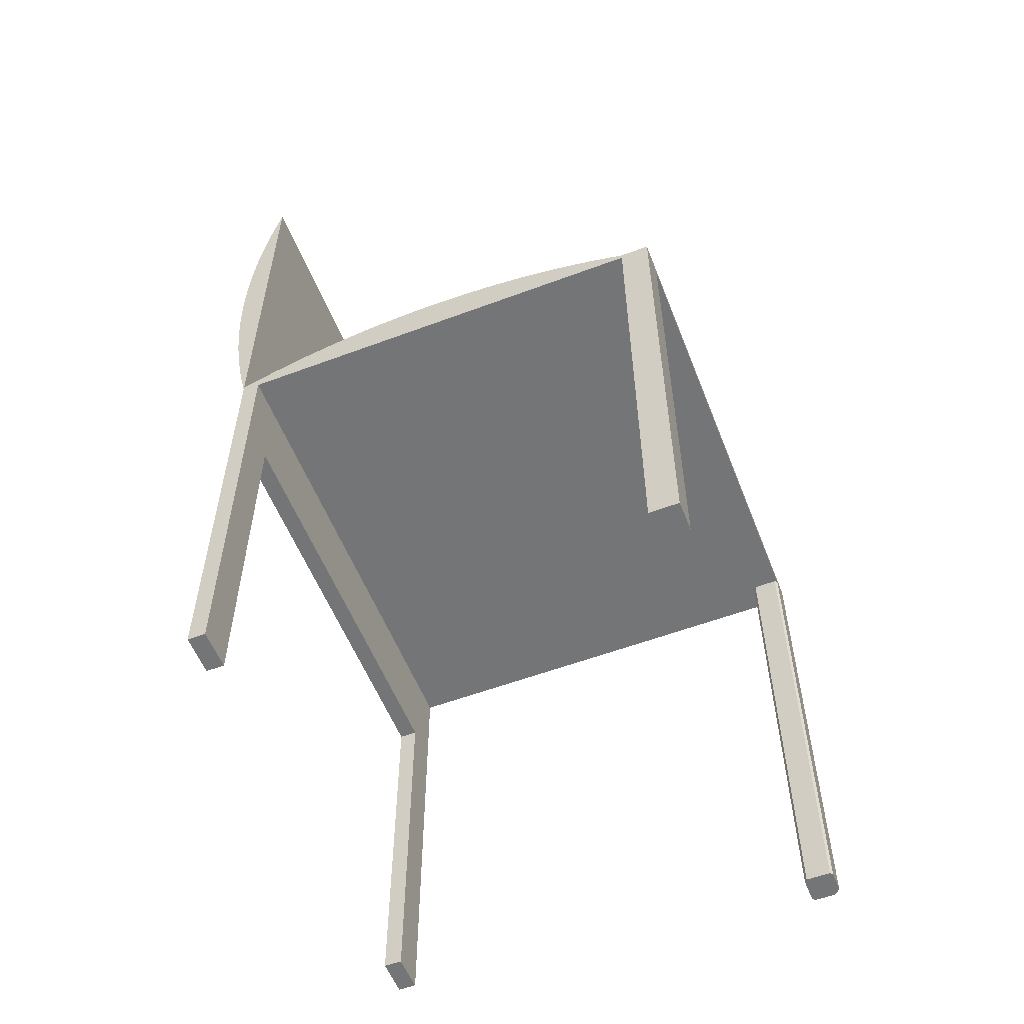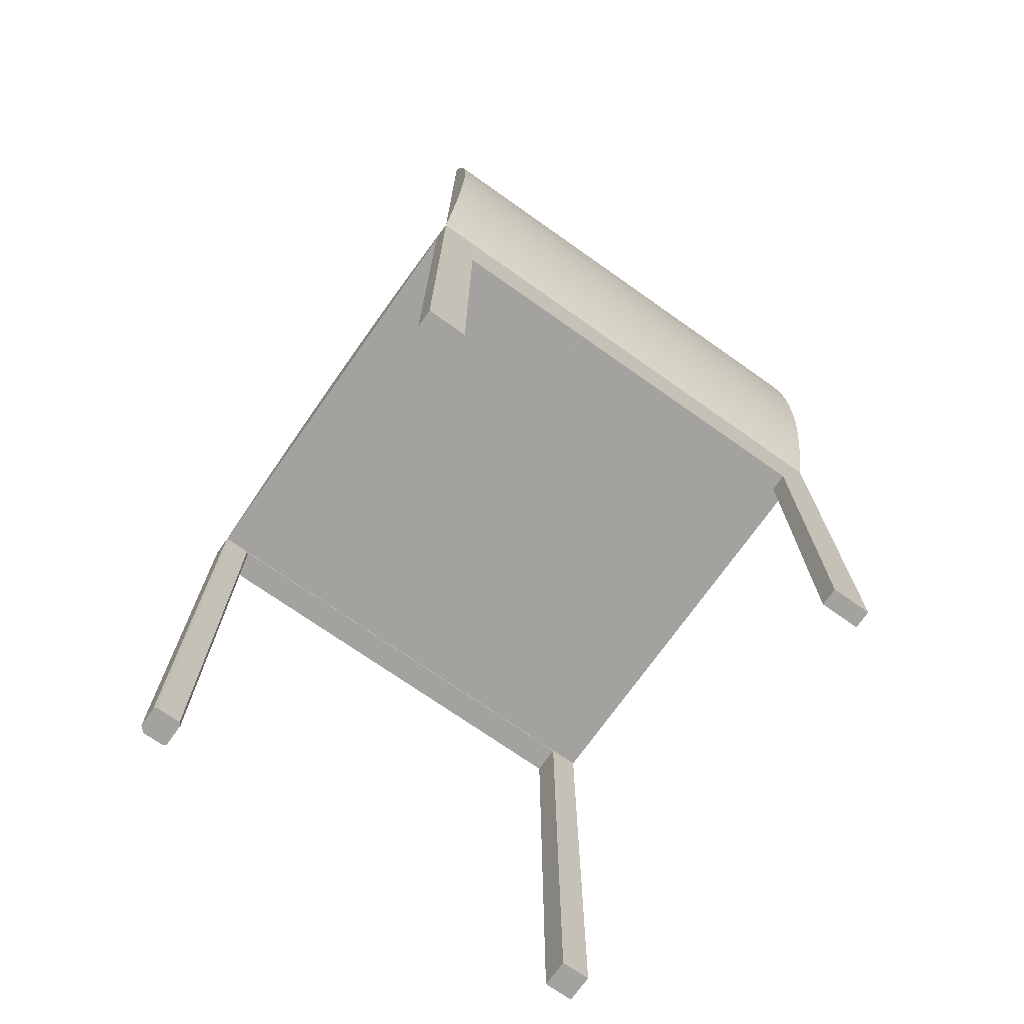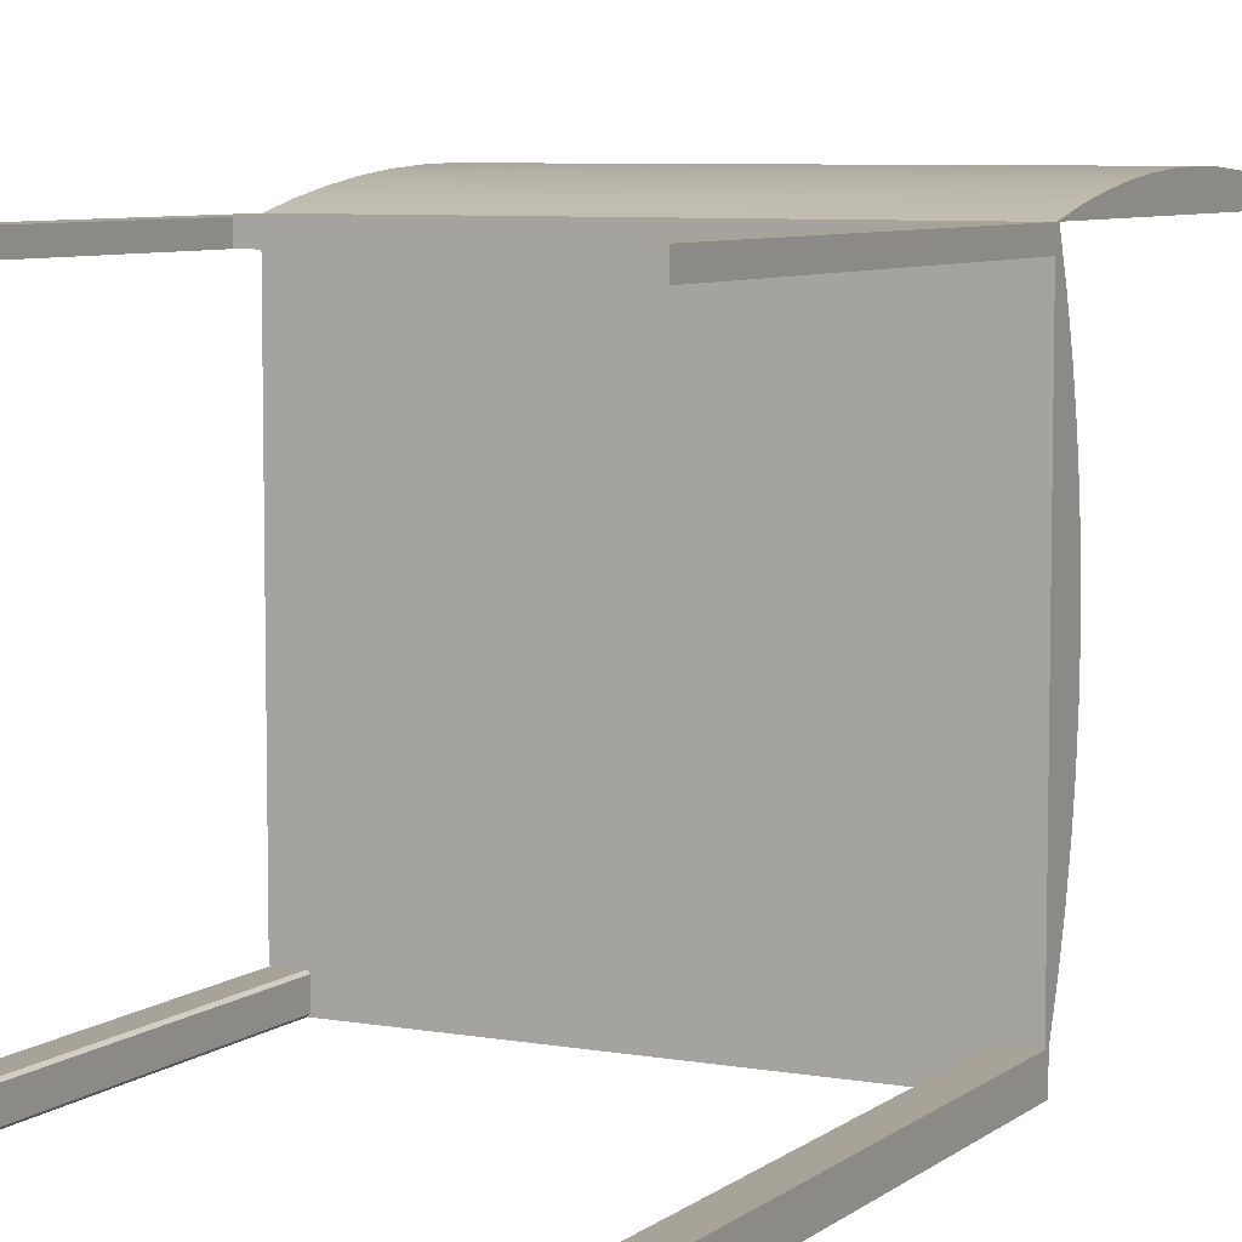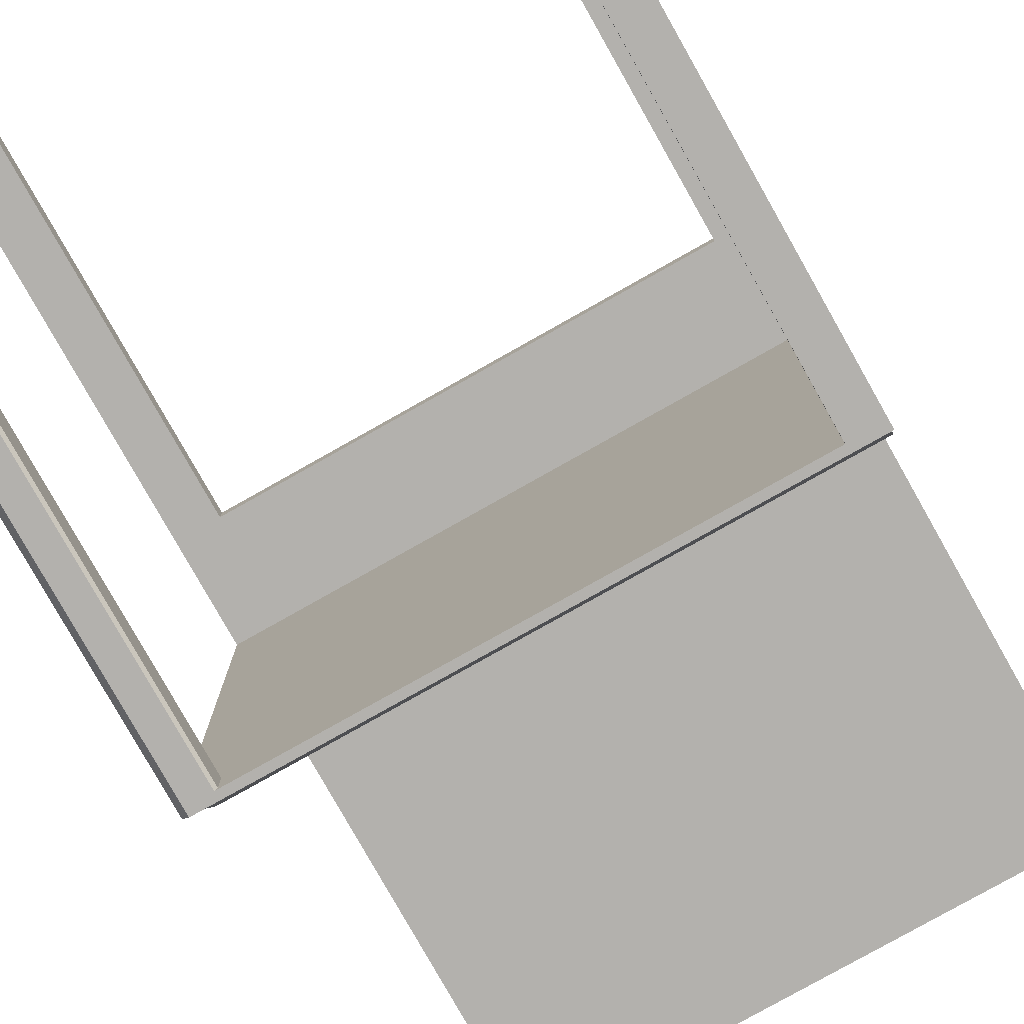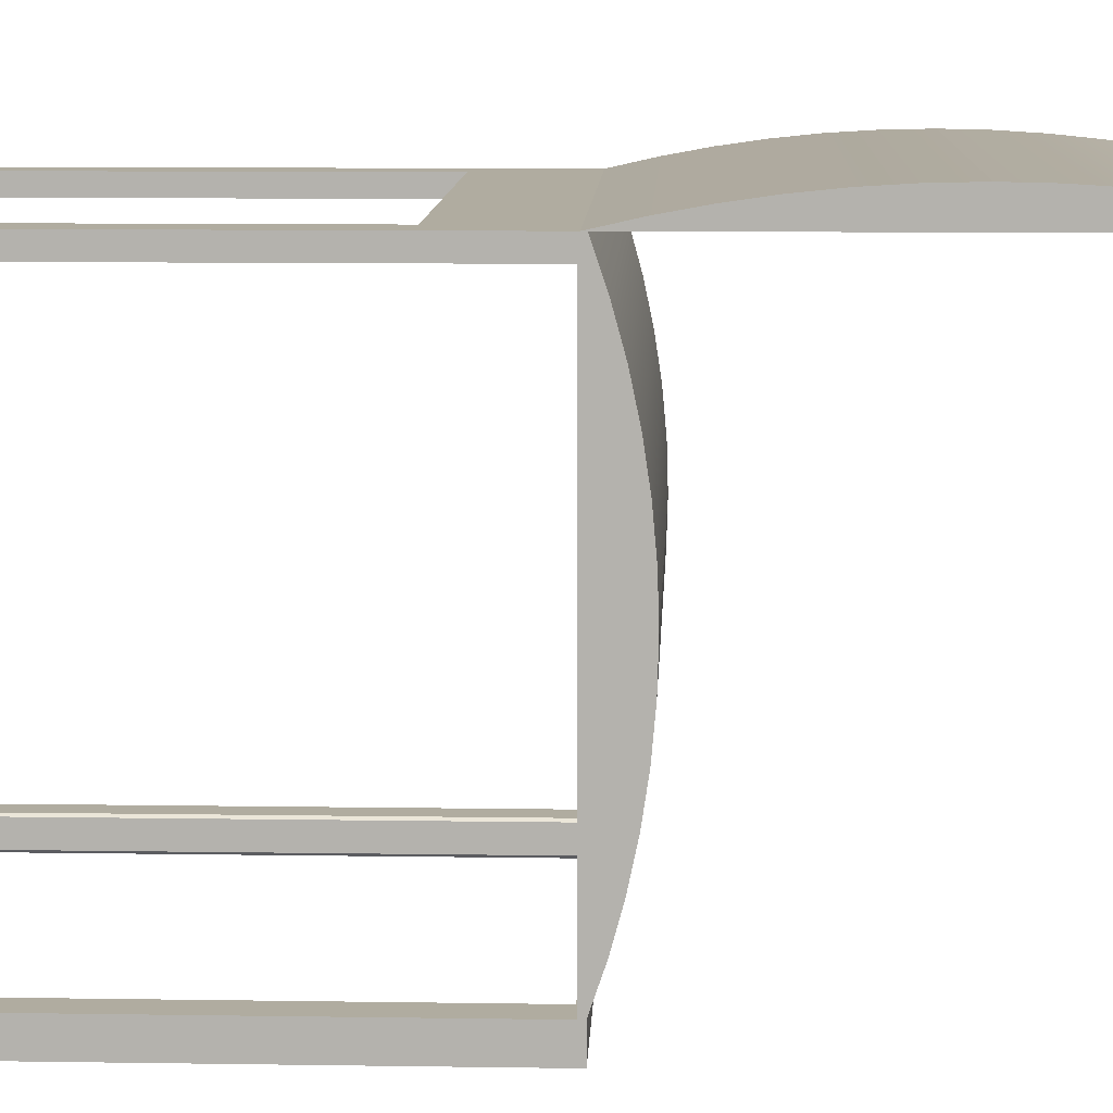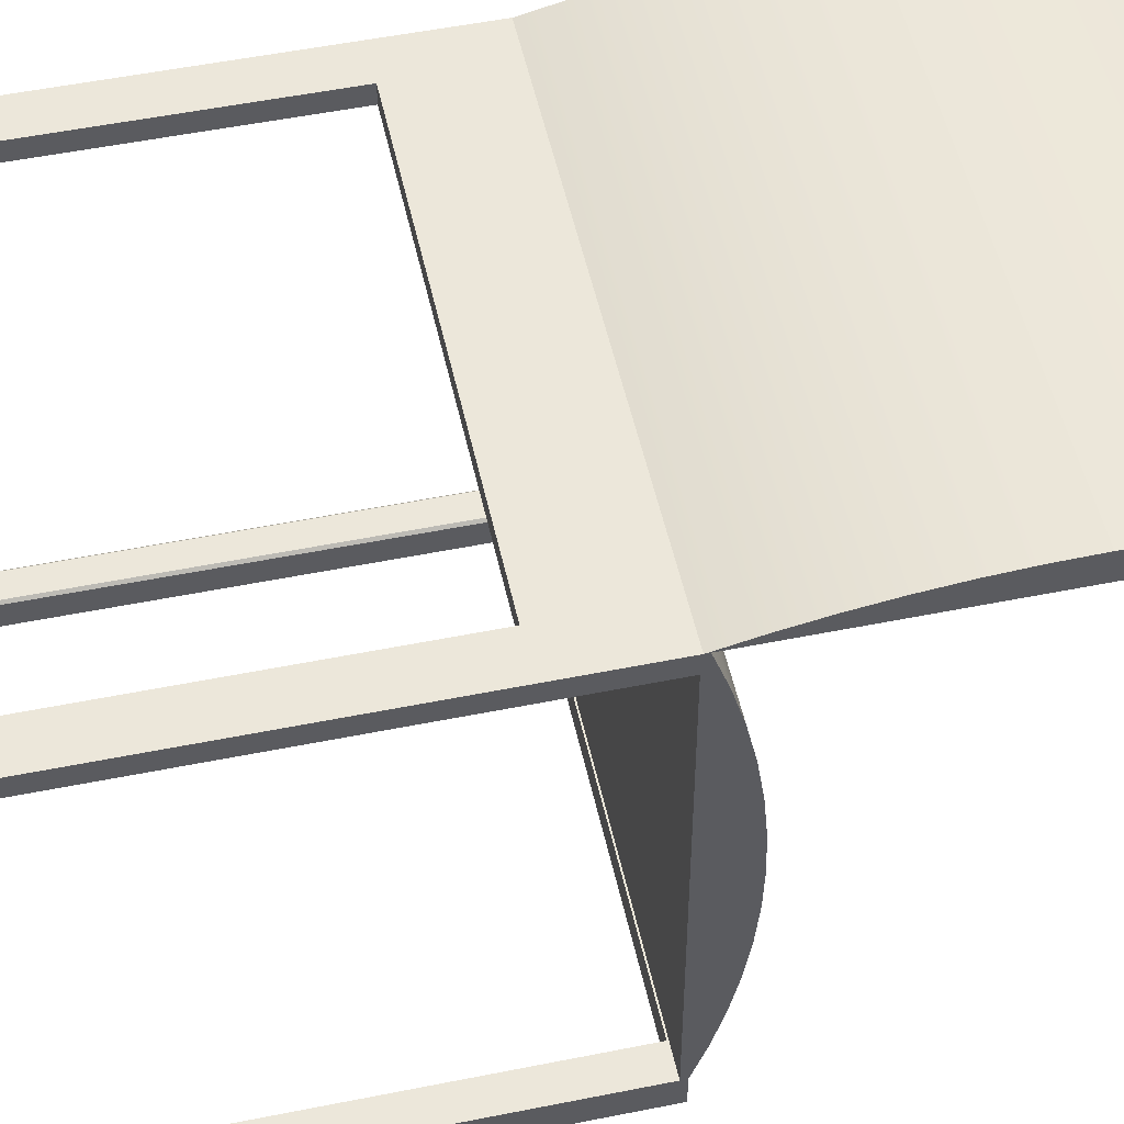
<metadata>
{"format":"obj","ext":"obj","renderer":"f3d","projection":"perspective","resolution":1024,"background":"white","views":[{"elev":-56.4,"azim":111.4,"up":"+Y"},{"elev":-72.4,"azim":-35.2,"up":"+Y"},{"elev":6.9,"azim":27.2,"up":"+Z"},{"elev":-79.2,"azim":29.4,"up":"+Z"},{"elev":10.0,"azim":92.3,"up":"+Z"},{"elev":52.0,"azim":77.7,"up":"+Z"}]}
</metadata>
<code>
v 0.2334 -0.3916 -0.2272
v 0.2082 -0.3916 -0.2516
v 0.2334 -0.3916 -0.2516
v 0.2082 -0.3916 -0.2272
v 0.2082 0.02554 -0.2516
v 0.2334 0.03142 -0.2272
v 0.2082 0.02554 -0.2272
v 0.2334 0.03142 -0.2516
v 0.2334 0.02672 -0.2272
v -0.1825 0.03142 -0.2516
v 0.2334 0.04175 -0.1966
v -0.1851 0.03142 -0.2272
v -0.1619 0.02554 -0.2272
v -0.1619 0.02554 -0.2516
v 0.2334 0.02672 0.1373
v -0.1872 0.04175 -0.1966
v -0.1851 0.02672 -0.2272
v -0.164 0.02554 -0.2272
v -0.164 0.02554 -0.2516
v -0.1872 0.03142 -0.2469
v 0.2334 0.05026 -0.1654
v -0.1872 0.02672 0.1373
v -0.1851 -0.3916 -0.2272
v -0.1872 0.03142 -0.2272
v -0.1619 0.02554 -0.2293
v -0.164 -0.3916 -0.2516
v -0.1619 0.02554 -0.2496
v -0.1825 -0.3916 -0.2516
v -0.1872 0.03142 -0.2293
v 0.2334 0.0569 -0.1338
v 0.1999 -0.04965 0.1373
v -0.1872 0.05026 -0.1654
v -0.164 -0.3916 -0.2272
v -0.1872 0.02672 -0.2272
v -0.1619 -0.3916 -0.2293
v -0.1872 -0.3916 -0.2469
v -0.1872 -0.3916 -0.2293
v 0.2334 0.06167 -0.1018
v 0.2334 -0.3622 0.1373
v -0.155 -0.04965 0.1373
v -0.1619 -0.3916 -0.2496
v -0.1872 0.0569 -0.1338
v 0.2334 0.06453 -0.06966
v 0.1999 -0.3622 0.1373
v 0.2334 0.03142 0.1525
v -0.155 -0.3622 0.1373
v -0.155 -0.04965 0.1525
v -0.1872 0.06167 -0.1018
v 0.2334 0.06549 -0.03735
v 0.1999 -0.3622 0.1525
v 0.2334 0.04175 0.1219
v 0.2334 -0.3622 0.1525
v -0.1872 -0.3622 0.1373
v 0.1999 -0.04965 0.1525
v -0.1872 0.06453 -0.06966
v 0.2334 0.06453 -0.005045
v 0.2334 0.05026 0.09074
v -0.1872 0.03142 0.1525
v 0.2334 0.02789 0.1525
v -0.1872 -0.3622 0.1525
v -0.155 -0.3622 0.1525
v -0.1872 0.06549 -0.03735
v 0.2334 0.06167 0.02715
v 0.2334 0.0569 0.05912
v -0.1872 0.05026 0.09074
v -0.1872 0.04175 0.1219
v 0.0231 0.03142 0.153
v -0.1872 0.4086 0.1525
v -0.1872 0.02789 0.1525
v 0.2334 0.03142 0.1534
v 0.2123 0.02789 0.1525
v -0.1872 0.06453 -0.005045
v -0.1872 0.0569 0.05912
v 0.2334 0.4086 0.1525
v -0.1872 0.03142 0.1534
v -0.1708 0.02789 0.1525
v 0.2334 0.3773 0.1597
v -0.1872 0.06167 0.02715
v -0.1872 0.3773 0.1597
v 0.2334 0.05913 0.1597
v -0.1872 0.05913 0.1597
v 0.2334 0.09063 0.1655
v 0.2334 0.3458 0.1655
v -0.1872 0.3458 0.1655
v -0.1872 0.09063 0.1655
v 0.2334 0.1223 0.1701
v 0.2334 0.3141 0.1701
v -0.1872 0.3141 0.1701
v -0.1872 0.1223 0.1701
v 0.2334 0.1542 0.1734
v 0.2334 0.2822 0.1734
v -0.1872 0.2822 0.1734
v -0.1872 0.1542 0.1734
v 0.2334 0.1862 0.1753
v 0.2334 0.2503 0.1753
v -0.1872 0.2503 0.1753
v -0.1872 0.1862 0.1753
v 0.2334 0.2182 0.176
v -0.1872 0.2182 0.176
v -0.1708 0.02789 0.1323
v 0.2123 0.03142 0.1323
v -0.1872 0.02789 0.1323
v 0.2334 0.03142 0.1323
g mesh1_mesh1-geometry
f 1 2 3
f 2 1 4
f 3 2 1
f 4 1 2
f 5 3 2
f 2 3 5
f 3 6 1
f 1 6 3
f 1 7 4
f 4 7 1
f 4 5 2
f 2 5 4
f 3 5 8
f 8 5 3
f 6 3 8
f 8 3 6
f 1 6 9
f 9 6 1
f 7 1 9
f 9 1 7
f 5 4 7
f 7 4 5
f 8 5 10
f 10 5 8
f 10 6 8
f 8 6 10
f 11 9 6
f 6 9 11
f 12 9 6
f 6 9 12
f 7 9 13
f 13 9 7
f 13 5 7
f 7 5 13
f 14 10 5
f 5 10 14
f 6 10 12
f 12 10 6
f 9 11 15
f 15 11 9
f 6 16 11
f 11 16 6
f 9 12 17
f 17 12 9
f 16 6 12
f 12 6 16
f 13 9 18
f 18 9 13
f 5 13 14
f 14 13 5
f 19 10 14
f 14 10 19
f 12 10 20
f 20 10 12
f 15 11 21
f 21 11 15
f 22 9 15
f 15 9 22
f 16 21 11
f 11 21 16
f 12 23 17
f 17 23 12
f 17 24 12
f 12 24 17
f 18 9 17
f 17 9 18
f 9 22 17
f 17 22 9
f 16 12 24
f 24 12 16
f 18 25 13
f 13 25 18
f 14 13 25
f 25 13 14
f 26 10 19
f 19 10 26
f 19 14 27
f 27 14 19
f 28 20 10
f 10 20 28
f 12 20 29
f 29 20 12
f 15 21 30
f 30 21 15
f 15 31 22
f 22 31 15
f 21 16 32
f 32 16 21
f 29 23 12
f 12 23 29
f 33 17 23
f 23 17 33
f 24 17 34
f 34 17 24
f 17 33 18
f 18 33 17
f 17 22 34
f 34 22 17
f 24 22 16
f 16 22 24
f 18 35 25
f 25 35 18
f 14 25 27
f 27 25 14
f 10 26 28
f 28 26 10
f 27 26 19
f 19 26 27
f 20 28 36
f 36 28 20
f 20 37 29
f 29 37 20
f 32 30 21
f 21 30 32
f 15 30 38
f 38 30 15
f 39 31 15
f 15 31 39
f 40 22 31
f 31 22 40
f 16 22 32
f 32 22 16
f 23 29 37
f 37 29 23
f 26 33 23
f 23 33 26
f 22 24 34
f 34 24 22
f 35 18 33
f 33 18 35
f 41 25 35
f 35 25 41
f 25 41 27
f 27 41 25
f 26 23 28
f 28 23 26
f 26 27 41
f 41 27 26
f 28 23 36
f 36 23 28
f 37 20 36
f 36 20 37
f 30 32 42
f 42 32 30
f 42 38 30
f 30 38 42
f 15 38 43
f 43 38 15
f 31 39 44
f 44 39 31
f 15 45 39
f 39 45 15
f 46 22 40
f 40 22 46
f 31 47 40
f 40 47 31
f 32 22 42
f 42 22 32
f 36 23 37
f 37 23 36
f 41 33 26
f 26 33 41
f 33 41 35
f 35 41 33
f 38 42 48
f 48 42 38
f 48 43 38
f 38 43 48
f 15 43 49
f 49 43 15
f 39 50 44
f 44 50 39
f 50 31 44
f 44 31 50
f 15 51 45
f 45 51 15
f 39 45 52
f 52 45 39
f 22 46 53
f 53 46 22
f 47 46 40
f 40 46 47
f 47 31 54
f 54 31 47
f 42 22 48
f 48 22 42
f 43 48 55
f 55 48 43
f 55 49 43
f 43 49 55
f 15 49 56
f 56 49 15
f 50 39 52
f 52 39 50
f 31 50 54
f 54 50 31
f 15 57 51
f 51 57 15
f 51 58 45
f 45 58 51
f 52 45 59
f 59 45 52
f 46 60 53
f 53 60 46
f 60 22 53
f 53 22 60
f 46 47 61
f 61 47 46
f 54 59 47
f 47 59 54
f 48 22 55
f 55 22 48
f 49 55 62
f 62 55 49
f 62 56 49
f 49 56 62
f 15 56 63
f 63 56 15
f 52 54 50
f 50 54 52
f 15 64 57
f 57 64 15
f 65 51 57
f 57 51 65
f 58 51 66
f 66 51 58
f 58 67 45
f 45 67 58
f 68 45 58
f 58 45 68
f 69 45 58
f 58 45 69
f 70 59 45
f 45 59 70
f 45 71 59
f 59 71 45
f 54 52 59
f 59 52 54
f 60 46 61
f 61 46 60
f 58 22 60
f 60 22 58
f 47 60 61
f 61 60 47
f 69 47 59
f 59 47 69
f 55 22 62
f 62 22 55
f 56 62 72
f 72 62 56
f 72 63 56
f 56 63 72
f 15 63 64
f 64 63 15
f 73 57 64
f 64 57 73
f 51 65 66
f 66 65 51
f 57 73 65
f 65 73 57
f 66 22 58
f 58 22 66
f 45 68 74
f 74 68 45
f 75 68 58
f 58 68 75
f 76 45 69
f 69 45 76
f 75 58 69
f 69 58 75
f 58 60 69
f 69 60 58
f 70 71 59
f 59 71 70
f 45 77 70
f 70 77 45
f 71 45 76
f 76 45 71
f 69 59 71
f 71 59 69
f 60 47 69
f 69 47 60
f 62 22 72
f 72 22 62
f 63 72 78
f 78 72 63
f 78 64 63
f 63 64 78
f 64 78 73
f 73 78 64
f 65 22 66
f 66 22 65
f 73 22 65
f 65 22 73
f 68 77 74
f 74 77 68
f 77 45 74
f 74 45 77
f 68 75 79
f 79 75 68
f 76 70 69
f 69 70 76
f 69 71 76
f 76 71 69
f 69 70 75
f 75 70 69
f 71 70 76
f 76 70 71
f 70 77 80
f 80 77 70
f 72 22 78
f 78 22 72
f 78 22 73
f 73 22 78
f 77 68 79
f 79 68 77
f 79 75 81
f 81 75 79
f 75 70 80
f 80 70 75
f 80 77 82
f 82 77 80
f 79 83 77
f 77 83 79
f 75 80 81
f 81 80 75
f 79 81 84
f 84 81 79
f 82 77 83
f 83 77 82
f 82 81 80
f 80 81 82
f 83 79 84
f 84 79 83
f 84 81 85
f 85 81 84
f 82 83 86
f 86 83 82
f 81 82 85
f 85 82 81
f 84 87 83
f 83 87 84
f 84 85 88
f 88 85 84
f 86 83 87
f 87 83 86
f 86 85 82
f 82 85 86
f 87 84 88
f 88 84 87
f 88 85 89
f 89 85 88
f 86 87 90
f 90 87 86
f 85 86 89
f 89 86 85
f 88 91 87
f 87 91 88
f 88 89 92
f 92 89 88
f 90 87 91
f 91 87 90
f 90 89 86
f 86 89 90
f 91 88 92
f 92 88 91
f 92 89 93
f 93 89 92
f 90 91 94
f 94 91 90
f 89 90 93
f 93 90 89
f 92 95 91
f 91 95 92
f 92 93 96
f 96 93 92
f 94 91 95
f 95 91 94
f 94 93 90
f 90 93 94
f 95 92 96
f 96 92 95
f 96 93 97
f 97 93 96
f 94 95 98
f 98 95 94
f 93 94 97
f 97 94 93
f 96 98 95
f 95 98 96
f 96 97 99
f 99 97 96
f 98 97 94
f 94 97 98
f 98 96 99
f 99 96 98
f 97 98 99
f 99 98 97
g mesh2_mesh2-geometry
l 68 58
l 68 79
l 68 74
l 66 58
l 58 45
l 75 58
l 58 69
l 79 84
l 74 45
l 74 77
l 65 66
l 51 45
l 70 45
l 45 59
l 81 75
l 75 69
l 69 76
l 69 60
l 84 88
l 77 83
l 73 65
l 57 51
l 80 70
l 70 59
l 71 59
l 59 52
l 85 81
l 76 71
l 76 100
l 53 60
l 60 61
l 88 92
l 83 87
l 78 73
l 64 57
l 82 80
l 101 71
l 39 52
l 50 52
l 89 85
l 100 102
l 22 53
l 46 53
l 61 47
l 61 46
l 92 96
l 87 91
l 72 78
l 63 64
l 86 82
l 103 101
l 39 44
l 15 39
l 54 50
l 50 44
l 93 89
l 34 22
l 15 22
l 46 40
l 47 54
l 47 40
l 96 99
l 91 95
l 62 72
l 56 63
l 90 86
l 31 44
l 9 15
l 54 31
l 97 93
l 34 17
l 24 34
l 40 31
l 99 97
l 99 98
l 95 98
l 55 62
l 62 49
l 49 56
l 94 90
l 1 9
l 17 9
l 9 6
l 23 17
l 17 12
l 24 16
l 24 12
l 98 94
l 48 55
l 43 49
l 1 3
l 4 1
l 8 6
l 6 11
l 12 6
l 23 33
l 37 23
l 29 12
l 16 32
l 42 48
l 38 43
l 2 3
l 8 3
l 4 7
l 2 4
l 10 8
l 11 21
l 35 33
l 33 18
l 36 37
l 37 29
l 20 29
l 32 42
l 30 38
l 2 5
l 7 13
l 5 7
l 20 10
l 28 10
l 21 30
l 41 35
l 35 25
l 18 13
l 25 18
l 36 28
l 36 20
l 5 14
l 25 13
l 28 26
l 26 41
l 41 27
l 27 25
l 14 27
l 19 14
l 26 19
l 19 27

</code>
